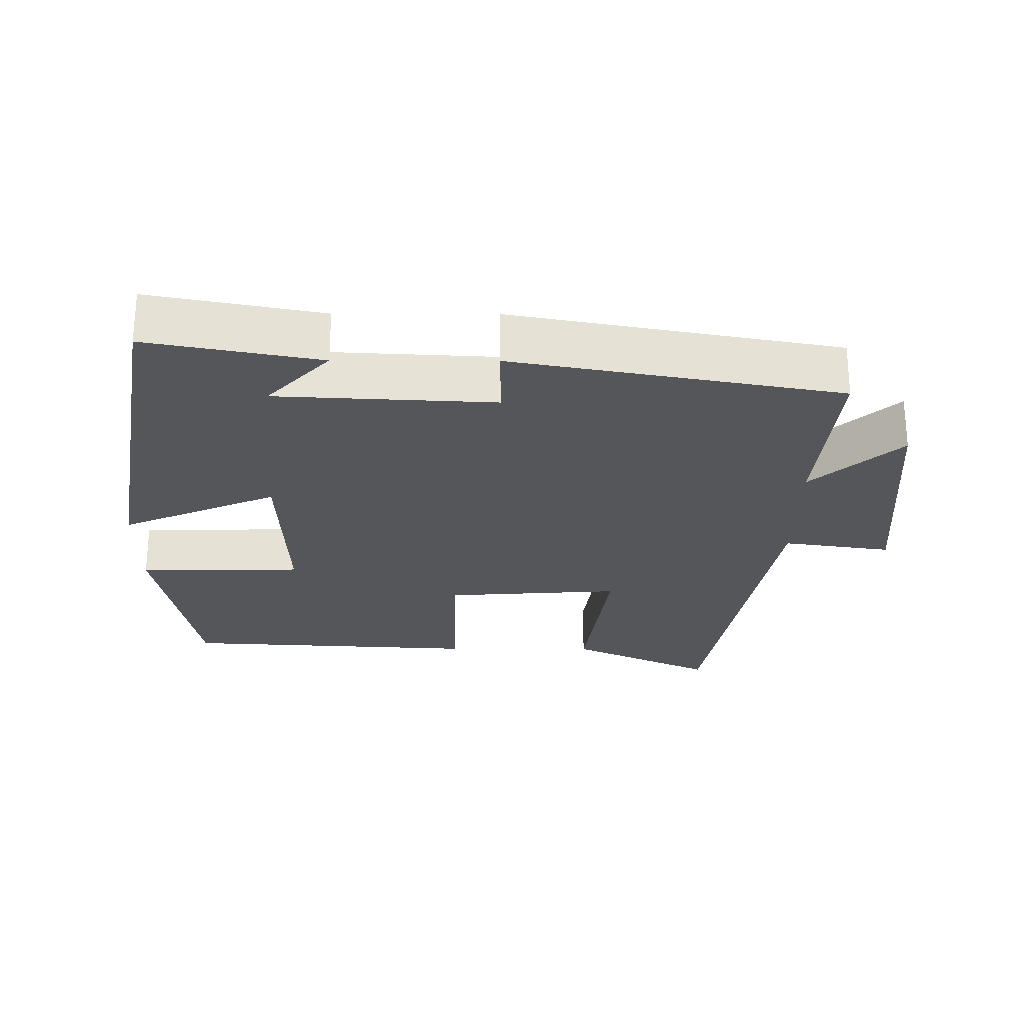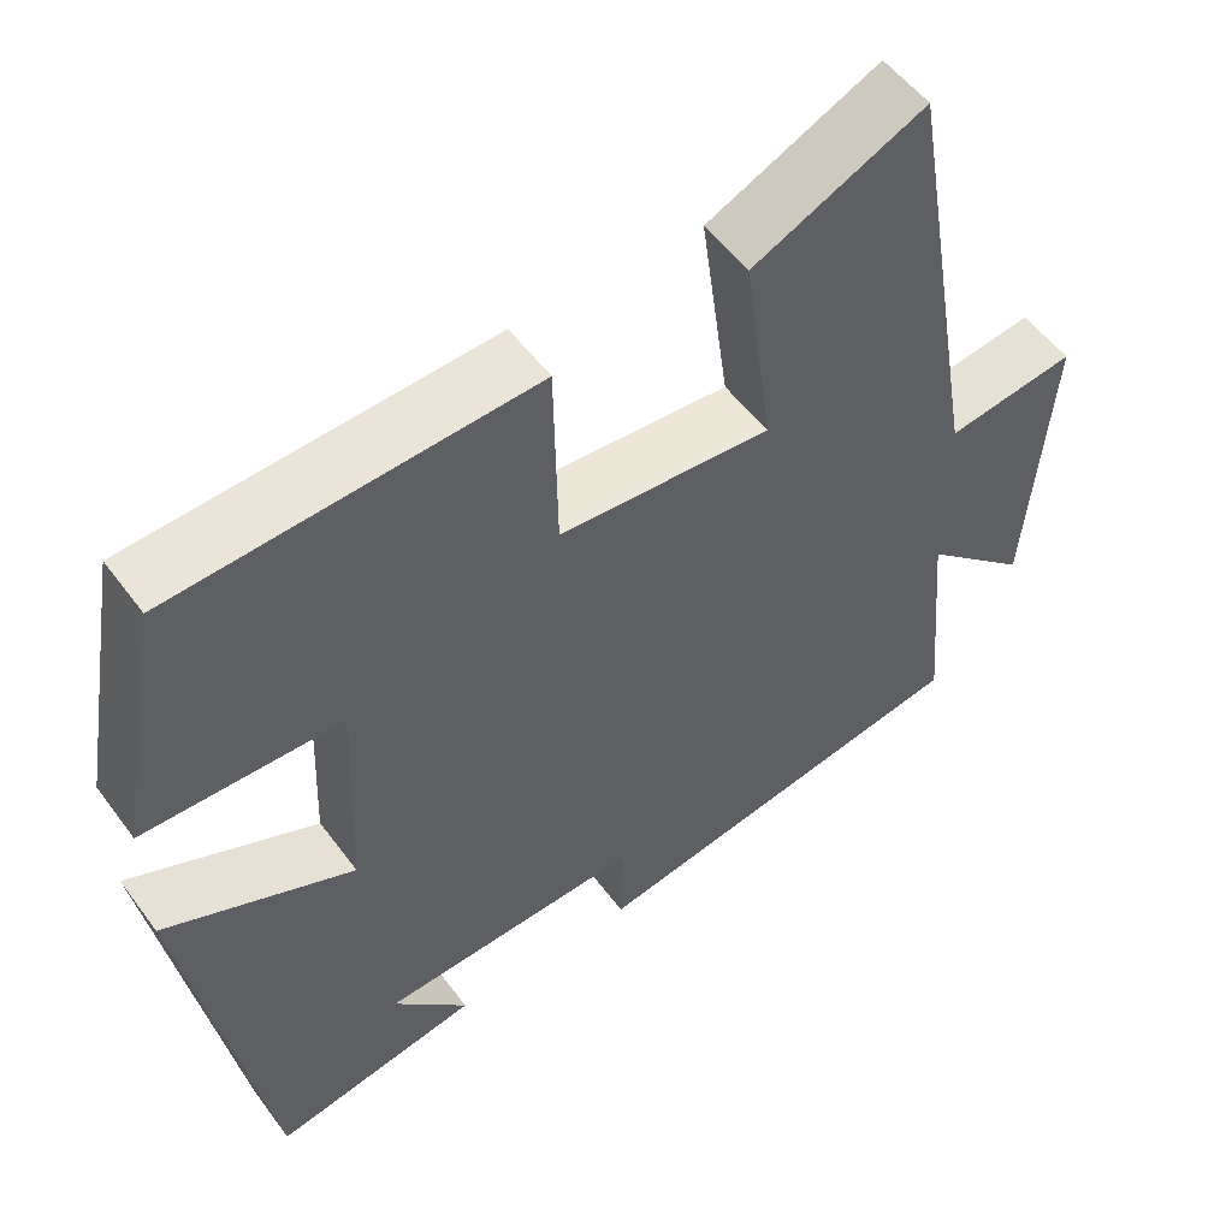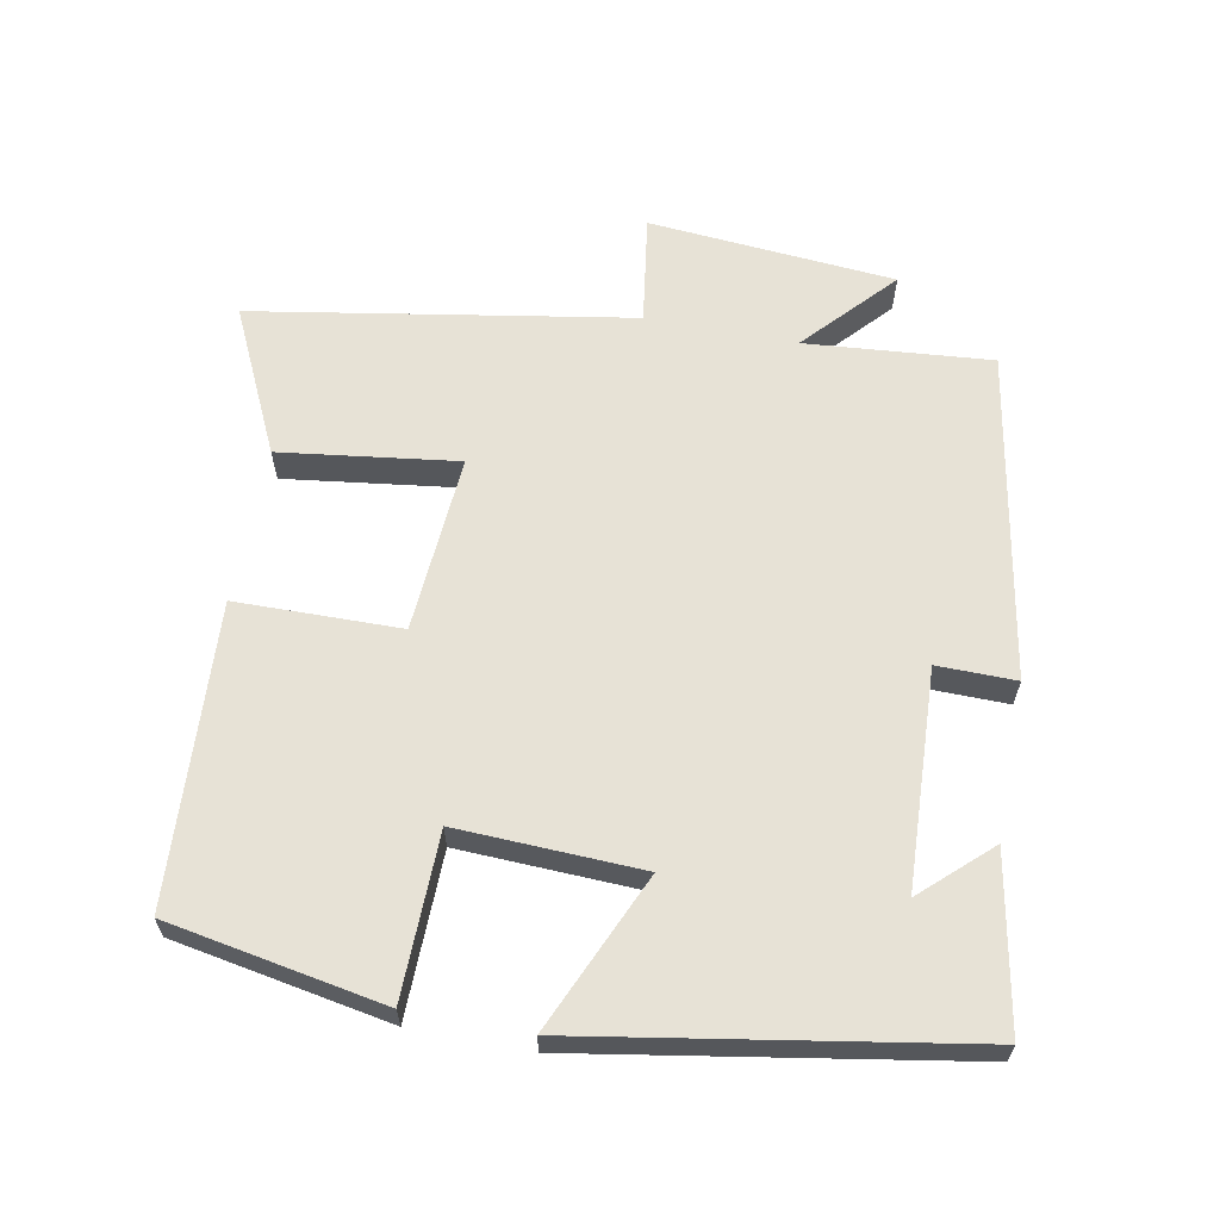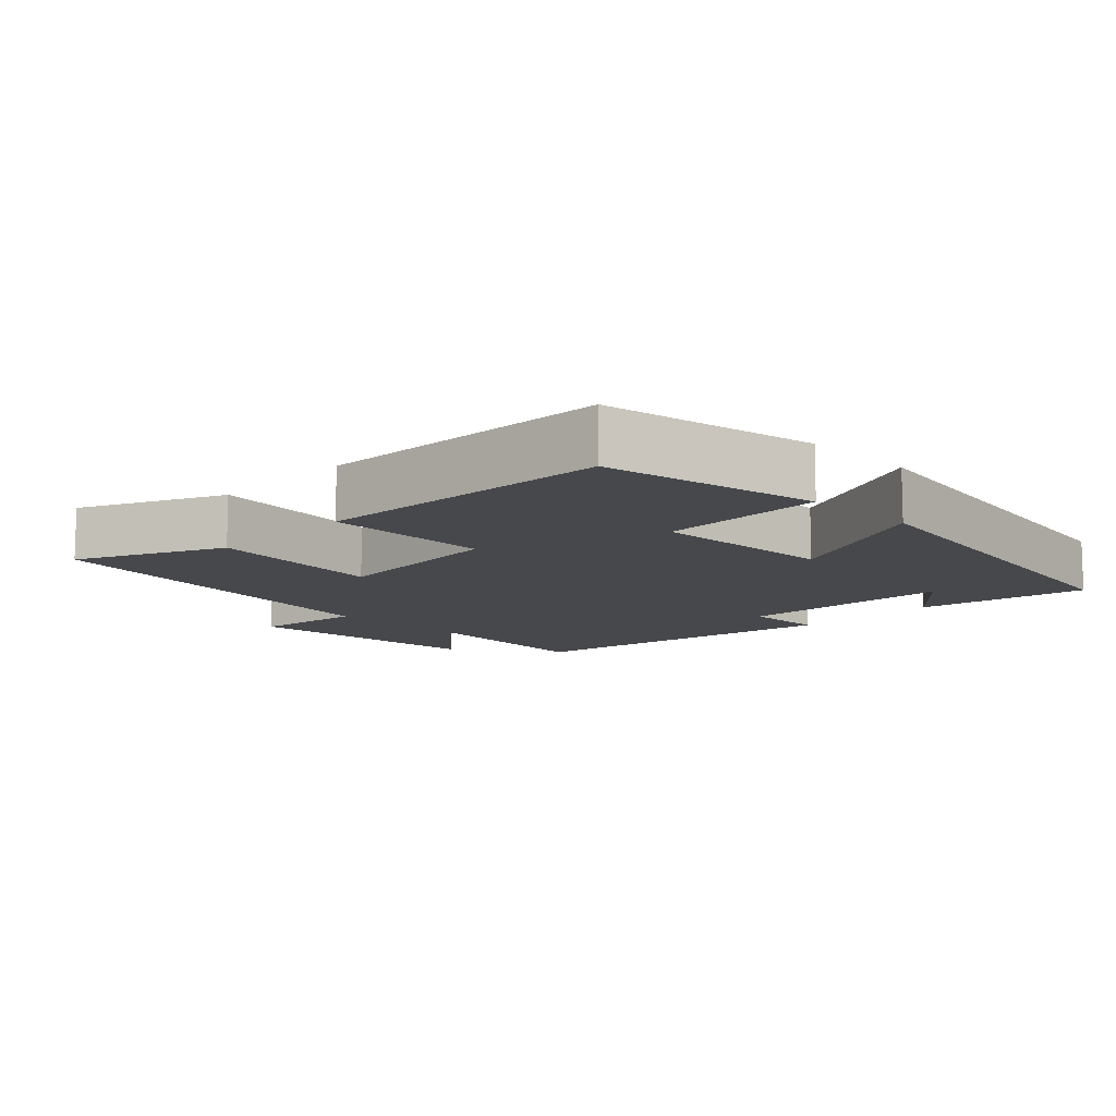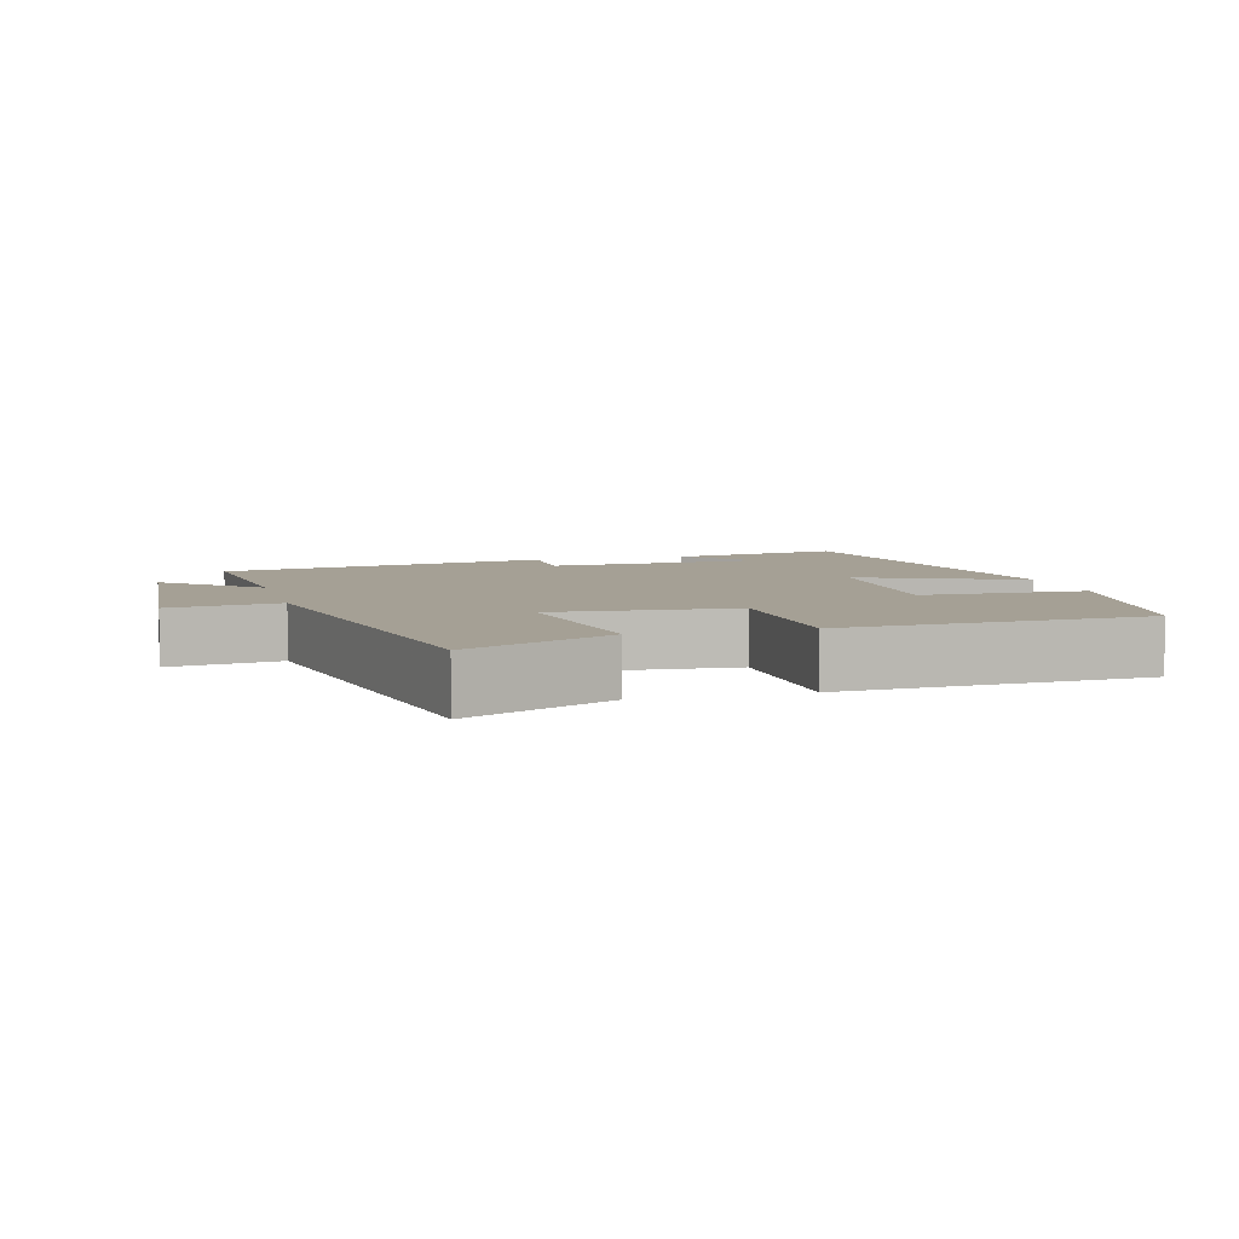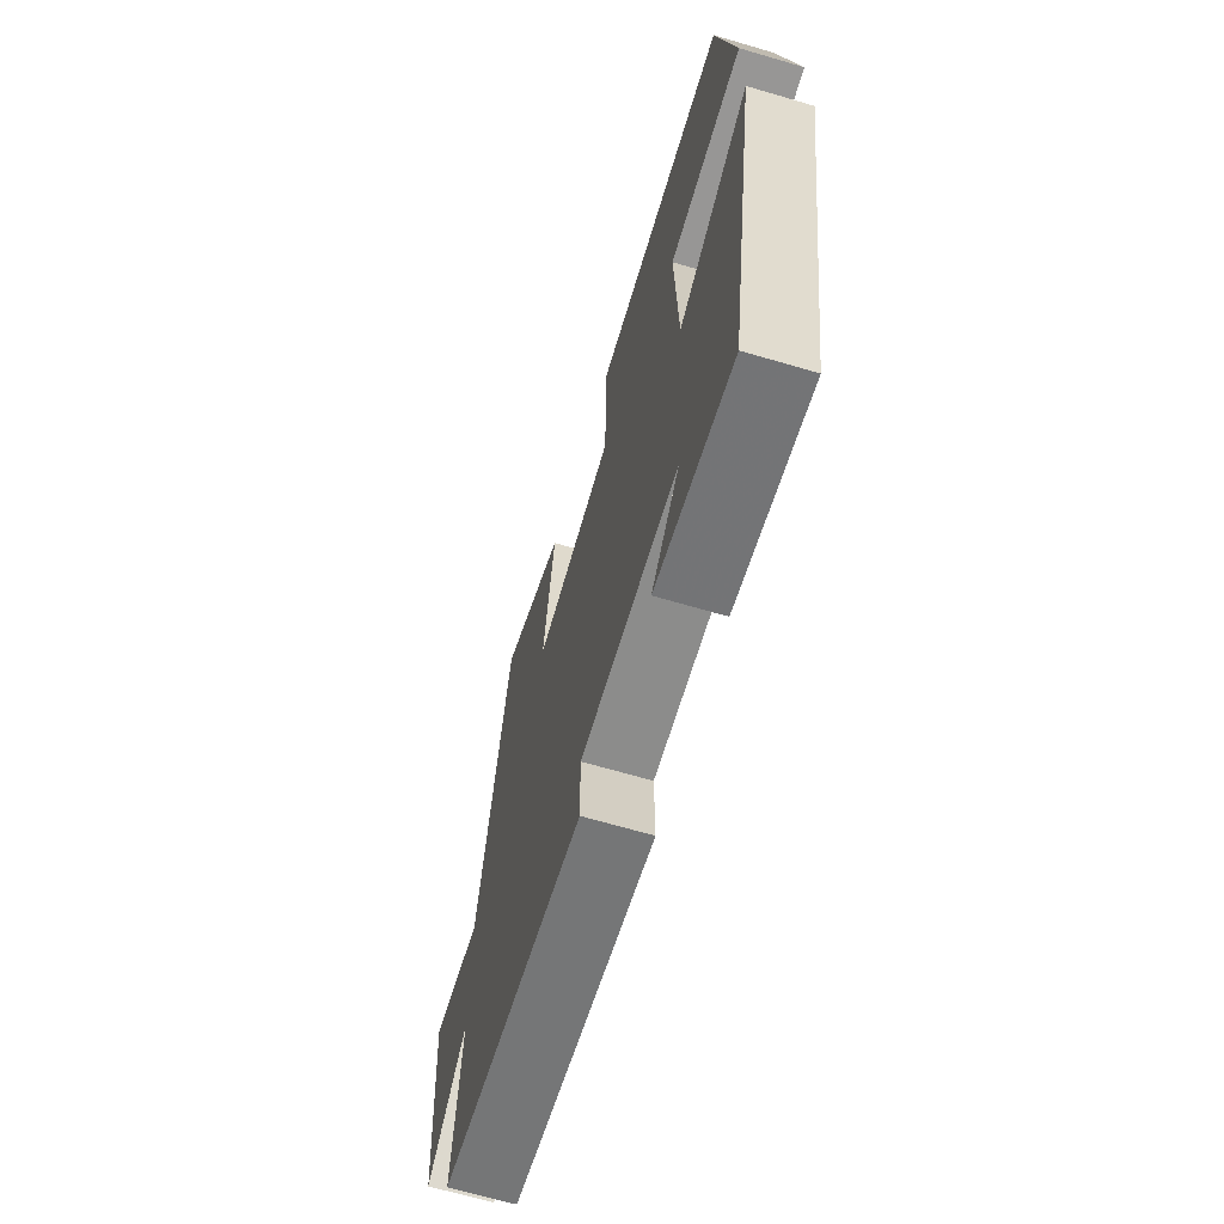
<metadata>
{"format":"obj","ext":"obj","renderer":"f3d","projection":"perspective","resolution":1024,"background":"white","views":[{"elev":-25.5,"azim":179.7,"up":"+Y"},{"elev":53.4,"azim":144.4,"up":"+Z"},{"elev":63.2,"azim":100.9,"up":"+Y"},{"elev":-11.3,"azim":45.5,"up":"+Y"},{"elev":5.9,"azim":-15.2,"up":"+Y"},{"elev":-67.0,"azim":73.6,"up":"+Z"}]}
</metadata>
<code>
v 0.406 0.07 -0.547
v 0.161 0.07 -0.5
v 0.25 0.07 -0.404
v -0.06 0.07 -0.388
v -0.059 0.07 -0.5
v -0.523 0.07 -0.415
v -0.5 0.07 -0.151
v -0.626 0.07 -0.266
v -0.654 0.07 0.084
v -0.5 0.07 0.061
v -0.408 0.07 0.597
v -0.203 0.07 0.5
v -0.237 0.07 0.248
v 0.015 0.07 0.266
v 0.019 0.07 0.5
v 0.445 0.07 0.476
v 0.5 0.07 0.168
v 0.266 0.07 0.164
v 0.276 0.07 -0.098
v 0.5 0.07 0
v 0.406 0 -0.547
v 0.161 0 -0.5
v 0.25 0 -0.404
v -0.06 0 -0.388
v -0.059 0 -0.5
v -0.523 0 -0.415
v -0.5 0 -0.151
v -0.626 0 -0.266
v -0.654 0 0.084
v -0.5 0 0.061
v -0.408 0 0.597
v -0.203 0 0.5
v -0.237 0 0.248
v 0.015 0 0.266
v 0.019 0 0.5
v 0.445 0 0.476
v 0.5 0 0.168
v 0.266 0 0.164
v 0.276 0 -0.098
v 0.5 0 0
f 19 20 1
f 15 16 17 18
f 14 15 18 19
f 13 14 19 1
f 10 11 12 13
f 7 8 9 10
f 7 10 13
f 4 5 6 7
f 3 4 7 13
f 1 2 3
f 1 3 13
f 21 40 39
f 38 37 36 35
f 39 38 35 34
f 21 39 34 33
f 33 32 31 30
f 30 29 28 27
f 33 30 27
f 27 26 25 24
f 33 27 24 23
f 23 22 21
f 33 23 21
f 1 21 22 2
f 2 22 23 3
f 3 23 24 4
f 4 24 25 5
f 5 25 26 6
f 6 26 27 7
f 7 27 28 8
f 8 28 29 9
f 9 29 30 10
f 10 30 31 11
f 11 31 32 12
f 12 32 33 13
f 13 33 34 14
f 14 34 35 15
f 15 35 36 16
f 16 36 37 17
f 17 37 38 18
f 18 38 39 19
f 19 39 40 20
f 20 40 21 1

</code>
